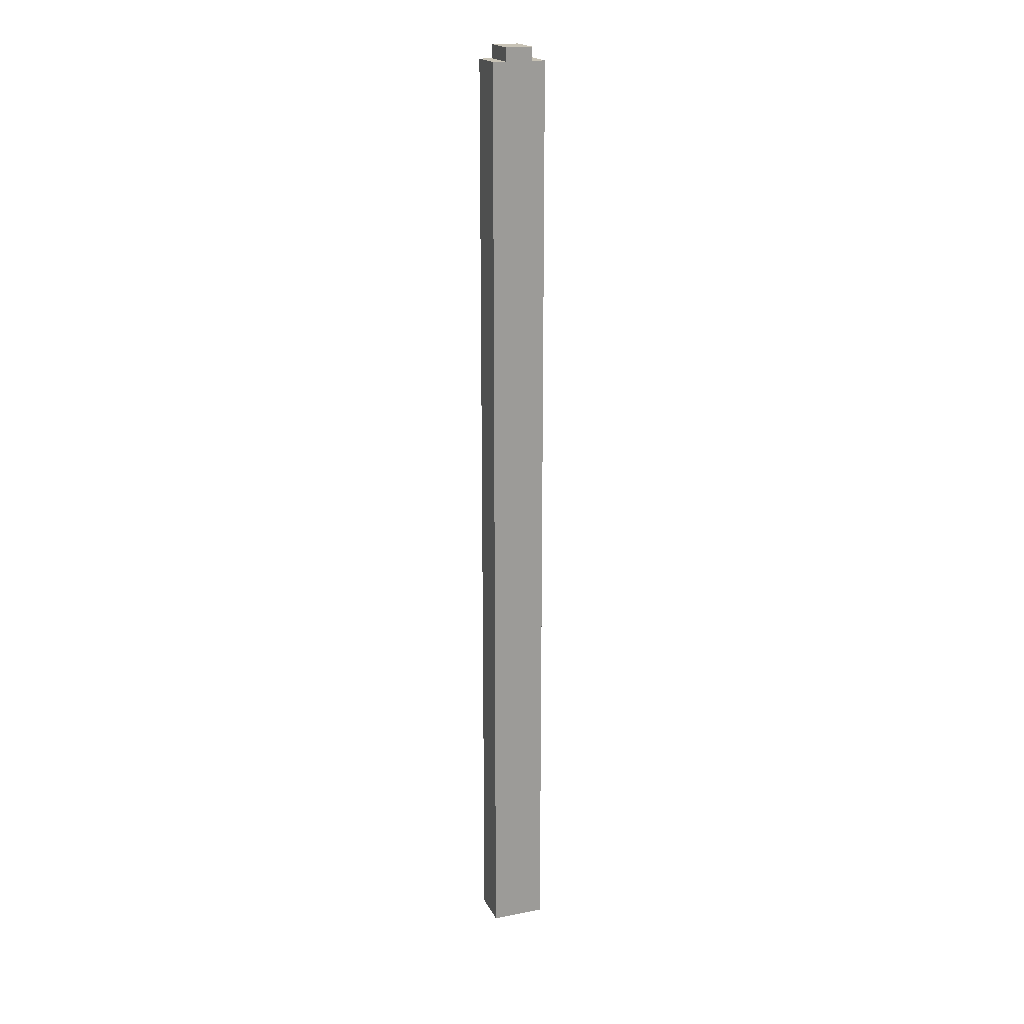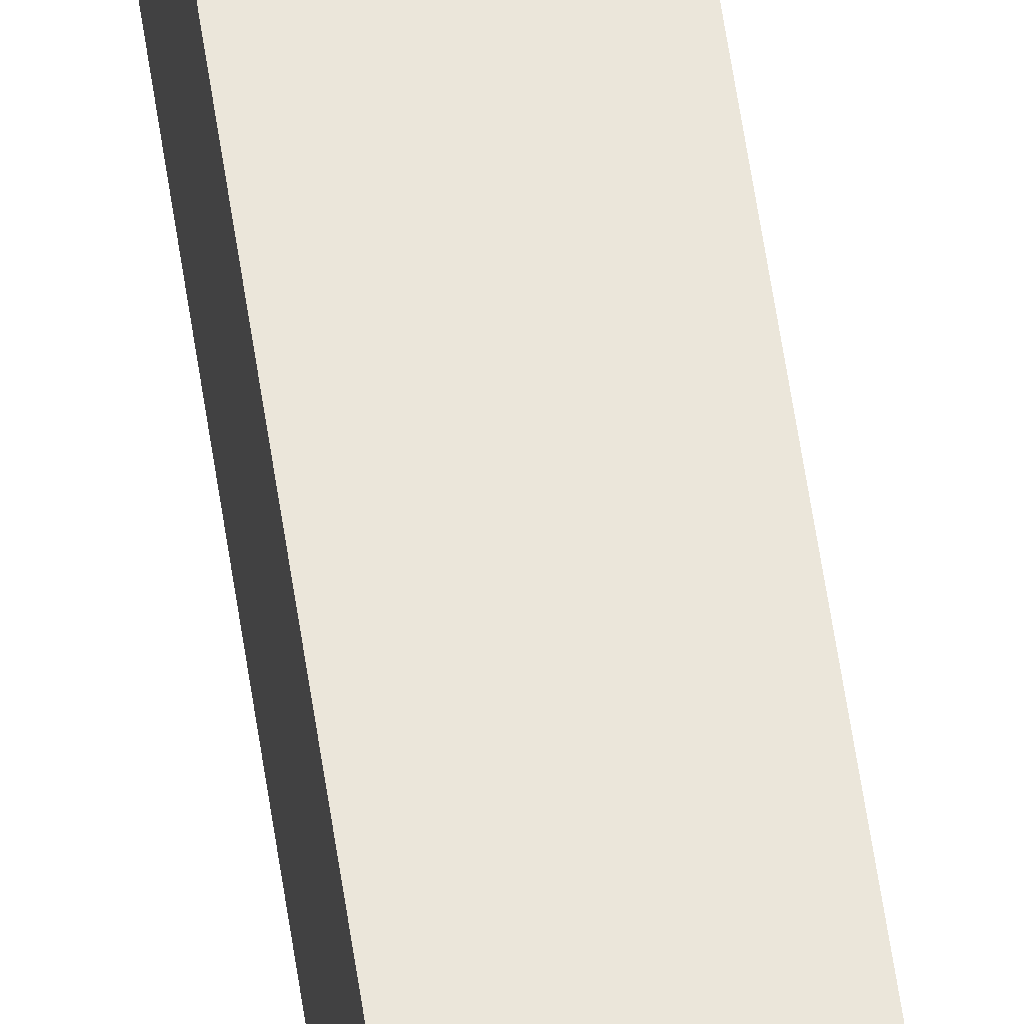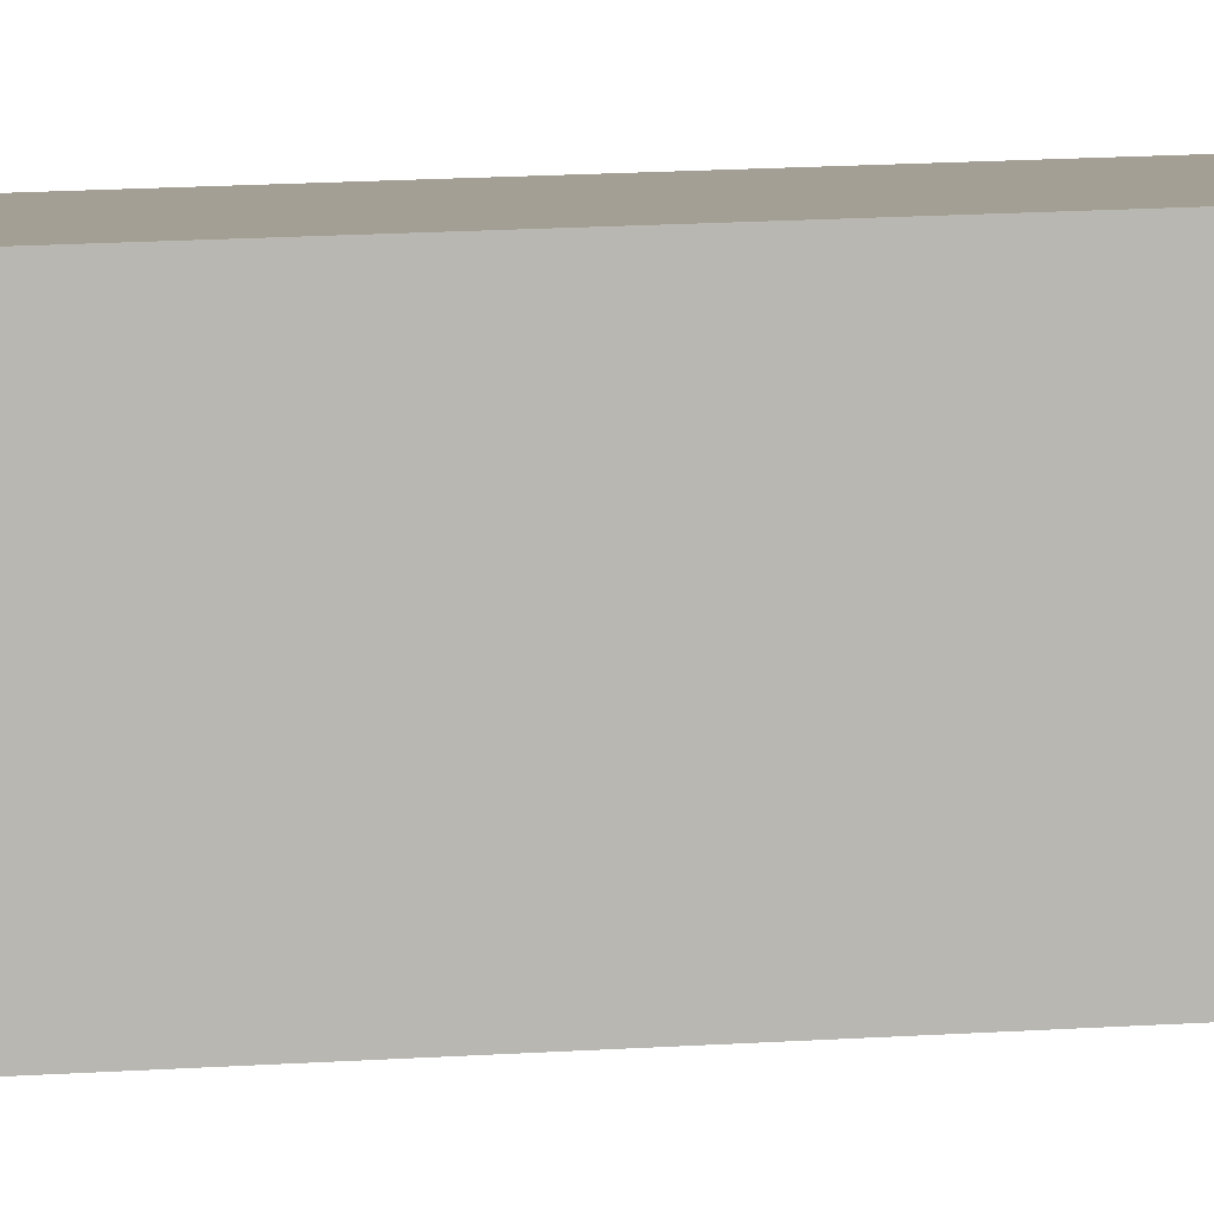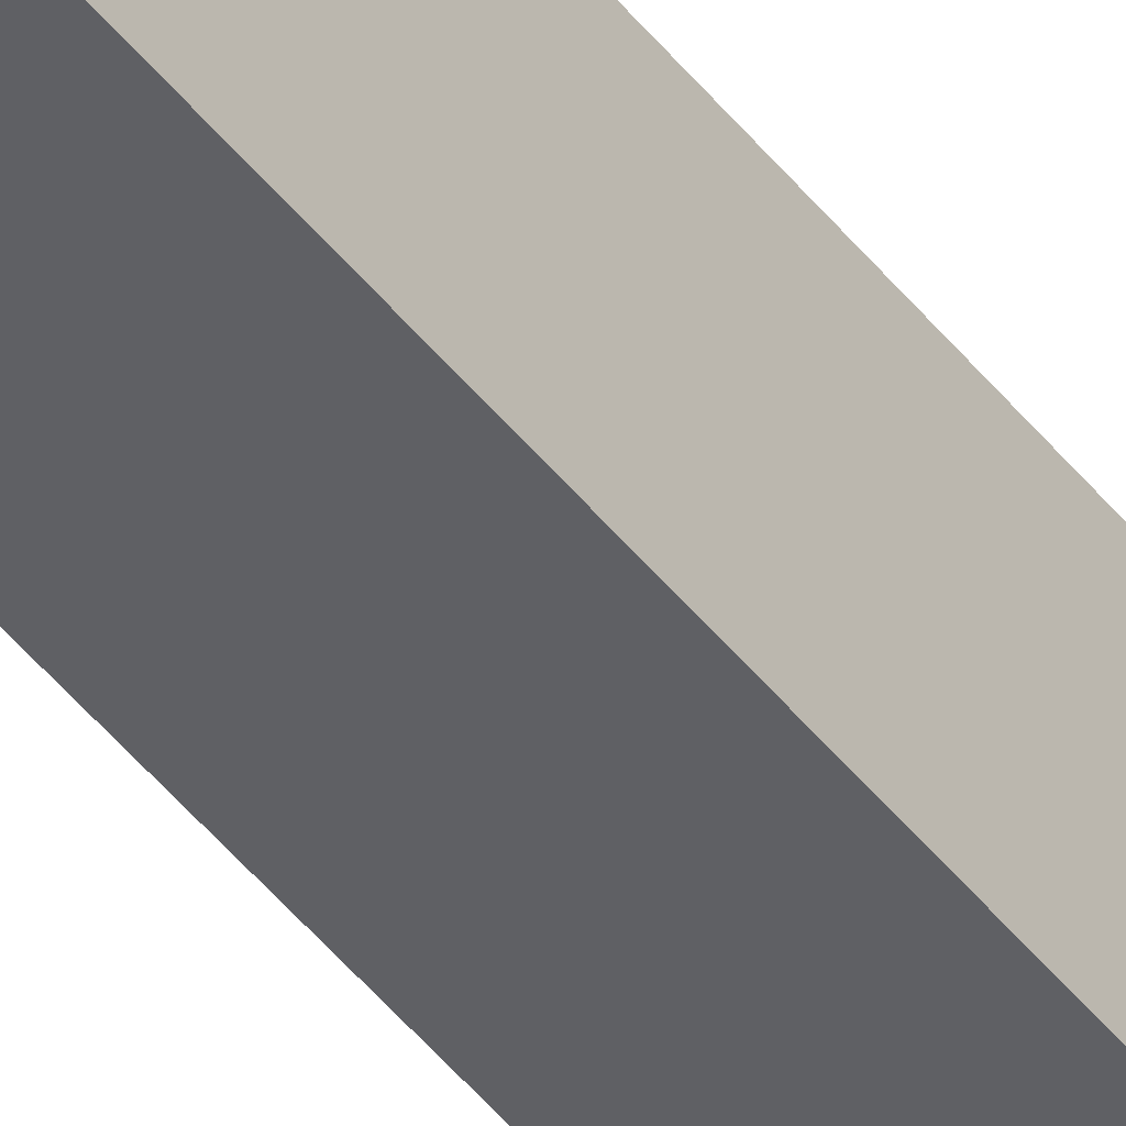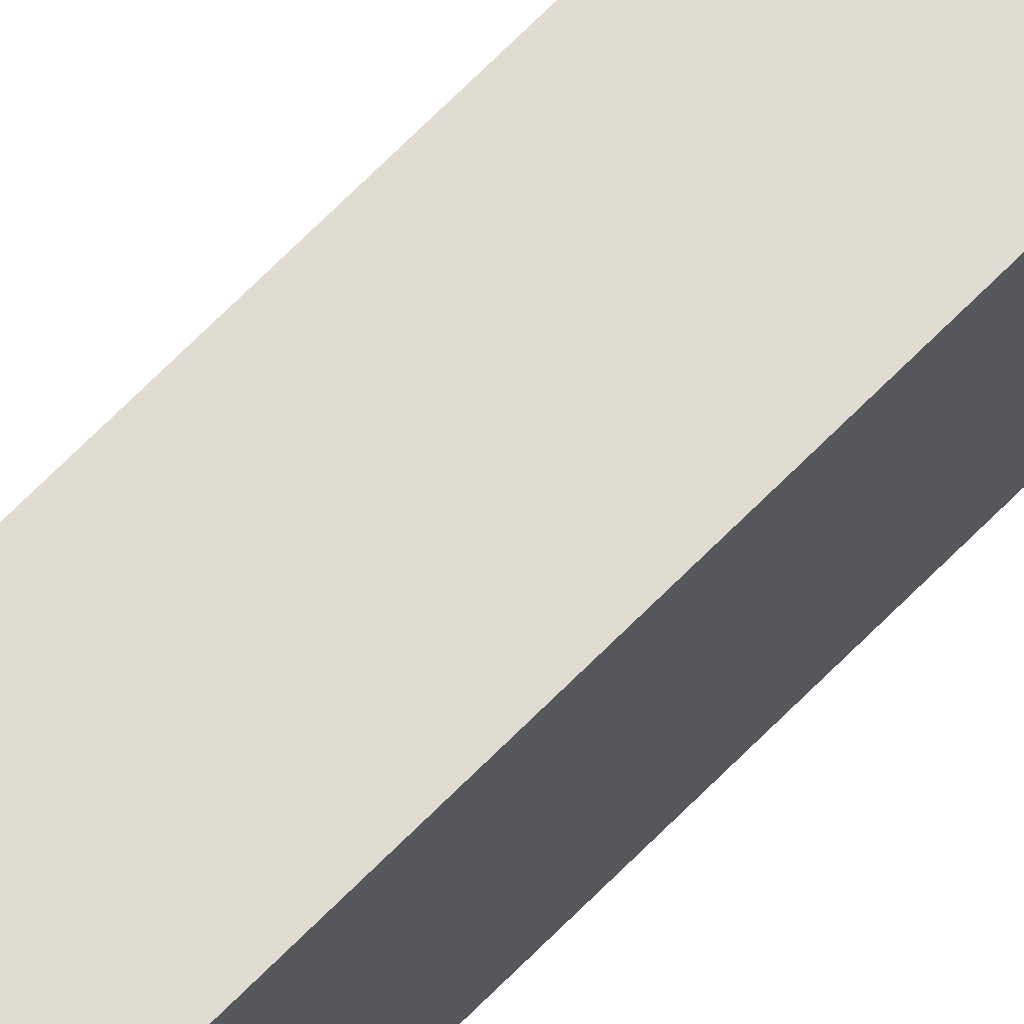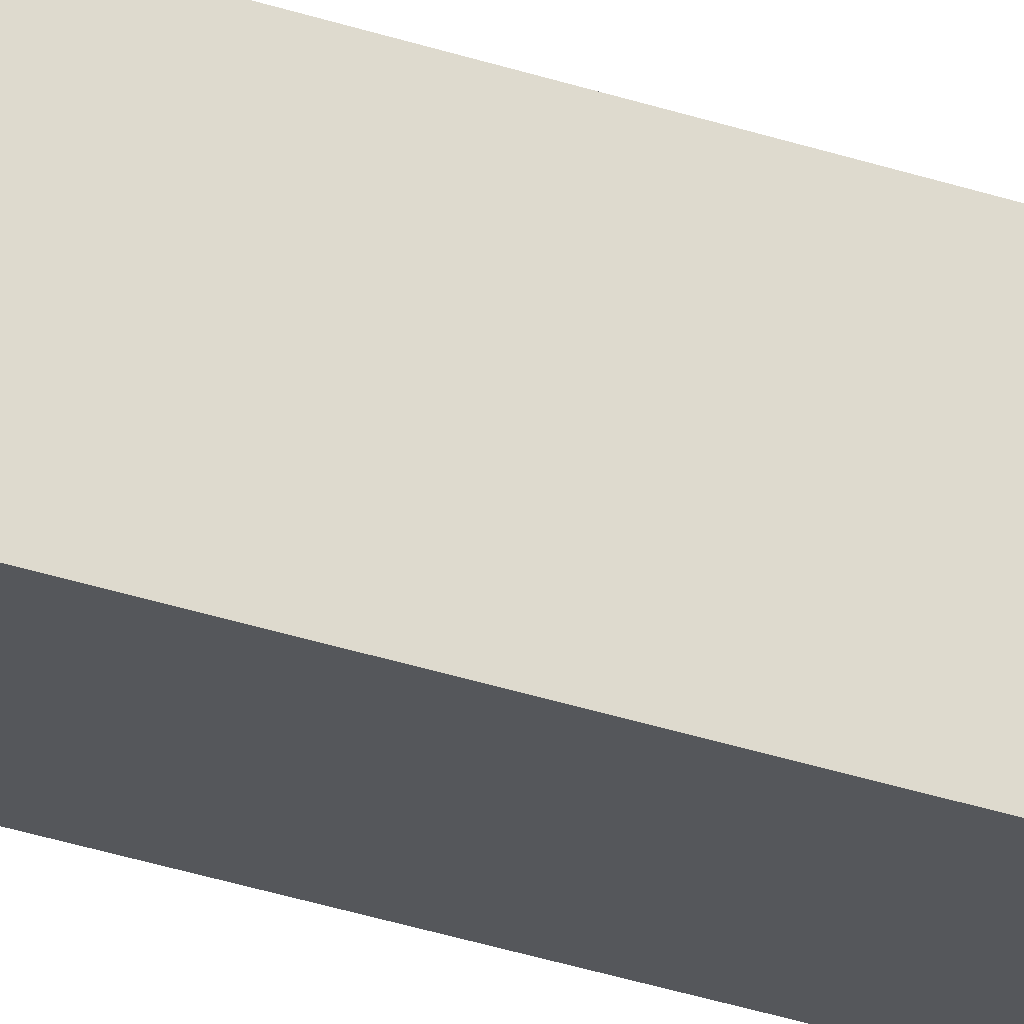
<metadata>
{"format":"obj","ext":"obj","renderer":"f3d","projection":"perspective","resolution":1024,"background":"white","views":[{"elev":19.4,"azim":-109.8,"up":"+Z"},{"elev":55.0,"azim":-8.0,"up":"+Y"},{"elev":5.4,"azim":67.8,"up":"+Y"},{"elev":-45.0,"azim":35.2,"up":"+Y"},{"elev":69.2,"azim":44.7,"up":"+Y"},{"elev":-26.6,"azim":-119.5,"up":"+Y"}]}
</metadata>
<code>
o
v 3.6 3 1.1
v 3.9 3 1.1
v 3.6 3 1.7
v 3.9 3 1.7
v 3.6 3 2.3
v 3.9 3 2.3
v 3.6 3 2.4
v 3.9 3 2.4
v 3.6 3 2.5
v 3.9 3 2.5
v 3.6 3 8.2
v 3.9 3 8.2
v 3.6 2.9 8.2
v 3.9 2.9 8.2
v 3.6 2.9 8.3
v 3.9 2.9 8.3
v 3.6 2.7 8.2
v 3.9 2.7 8.2
v 3.6 2.7 8.3
v 3.9 2.7 8.3
v 3.6 2.6 1.1
v 3.9 2.6 1.1
v 3.6 2.6 1.7
v 3.9 2.6 1.7
v 3.6 2.6 2.3
v 3.9 2.6 2.3
v 3.6 2.6 2.4
v 3.9 2.6 2.4
v 3.6 2.6 2.5
v 3.9 2.6 2.5
v 3.6 2.6 8.2
v 3.9 2.6 8.2
v 3.6 3 1.1
v 3.6 3 1.7
v 3.6 3 2.3
v 3.6 3 2.4
v 3.6 3 2.5
v 3.6 3 8.2
v 3.6 2.9 1.9
v 3.6 2.9 2
v 3.6 2.9 2.1
v 3.6 2.9 2.2
v 3.6 2.9 2.5
v 3.6 2.9 8.2
v 3.6 2.9 8.3
v 3.6 2.7 1.9
v 3.6 2.7 2
v 3.6 2.7 2.1
v 3.6 2.7 2.2
v 3.6 2.7 2.5
v 3.6 2.7 8.2
v 3.6 2.7 8.3
v 3.6 2.6 1.1
v 3.6 2.6 1.7
v 3.6 2.6 2.3
v 3.6 2.6 2.4
v 3.6 2.6 2.5
v 3.6 2.6 8.2
v 3.9 3 1.1
v 3.9 3 1.7
v 3.9 3 2.3
v 3.9 3 2.4
v 3.9 3 2.5
v 3.9 3 8.2
v 3.9 2.9 1.9
v 3.9 2.9 2
v 3.9 2.9 2.1
v 3.9 2.9 2.2
v 3.9 2.9 2.5
v 3.9 2.9 8.2
v 3.9 2.9 8.3
v 3.9 2.7 1.9
v 3.9 2.7 2
v 3.9 2.7 2.1
v 3.9 2.7 2.2
v 3.9 2.7 2.5
v 3.9 2.7 8.2
v 3.9 2.7 8.3
v 3.9 2.6 1.1
v 3.9 2.6 1.7
v 3.9 2.6 2.3
v 3.9 2.6 2.4
v 3.9 2.6 2.5
v 3.9 2.6 8.2
v 3.6 3 1.1
v 3.6 2.6 1.1
v 3.9 3 1.1
v 3.9 2.6 1.1
v 3.6 3 8.2
v 3.6 2.9 8.2
v 3.6 2.7 8.2
v 3.6 2.6 8.2
v 3.9 3 8.2
v 3.9 2.9 8.2
v 3.9 2.7 8.2
v 3.9 2.6 8.2
v 3.6 2.9 8.3
v 3.6 2.7 8.3
v 3.9 2.9 8.3
v 3.9 2.7 8.3
f 3 2 1
f 4 2 3
f 5 4 3
f 6 4 5
f 7 6 5
f 8 6 7
f 9 8 7
f 10 8 9
f 11 10 9
f 12 10 11
f 15 14 13
f 16 14 15
f 17 18 19
f 19 18 20
f 21 22 23
f 23 22 24
f 23 24 25
f 25 24 26
f 25 26 27
f 27 26 28
f 27 28 29
f 29 28 30
f 29 30 31
f 31 30 32
f 39 35 34
f 40 35 39
f 41 35 40
f 42 35 41
f 43 38 37
f 43 37 36
f 44 38 43
f 46 39 34
f 46 40 39
f 47 41 40
f 47 40 46
f 48 42 41
f 48 41 47
f 49 35 42
f 49 42 48
f 50 44 43
f 50 43 36
f 51 45 44
f 51 44 50
f 52 45 51
f 53 34 33
f 54 48 47
f 54 34 53
f 54 47 46
f 54 46 34
f 54 49 48
f 55 36 35
f 55 49 54
f 55 35 49
f 56 50 36
f 56 36 55
f 57 51 50
f 57 50 56
f 58 51 57
f 60 61 65
f 65 61 66
f 66 61 67
f 67 61 68
f 63 64 69
f 62 63 69
f 69 64 70
f 60 65 72
f 65 66 72
f 66 67 73
f 72 66 73
f 67 68 74
f 73 67 74
f 68 61 75
f 74 68 75
f 69 70 76
f 62 69 76
f 70 71 77
f 76 70 77
f 77 71 78
f 59 60 79
f 73 74 80
f 79 60 80
f 72 73 80
f 60 72 80
f 74 75 80
f 61 62 81
f 80 75 81
f 75 61 81
f 62 76 82
f 81 62 82
f 76 77 83
f 82 76 83
f 83 77 84
f 87 86 85
f 88 86 87
f 89 90 93
f 93 90 94
f 91 92 95
f 95 92 96
f 97 98 99
f 99 98 100

</code>
